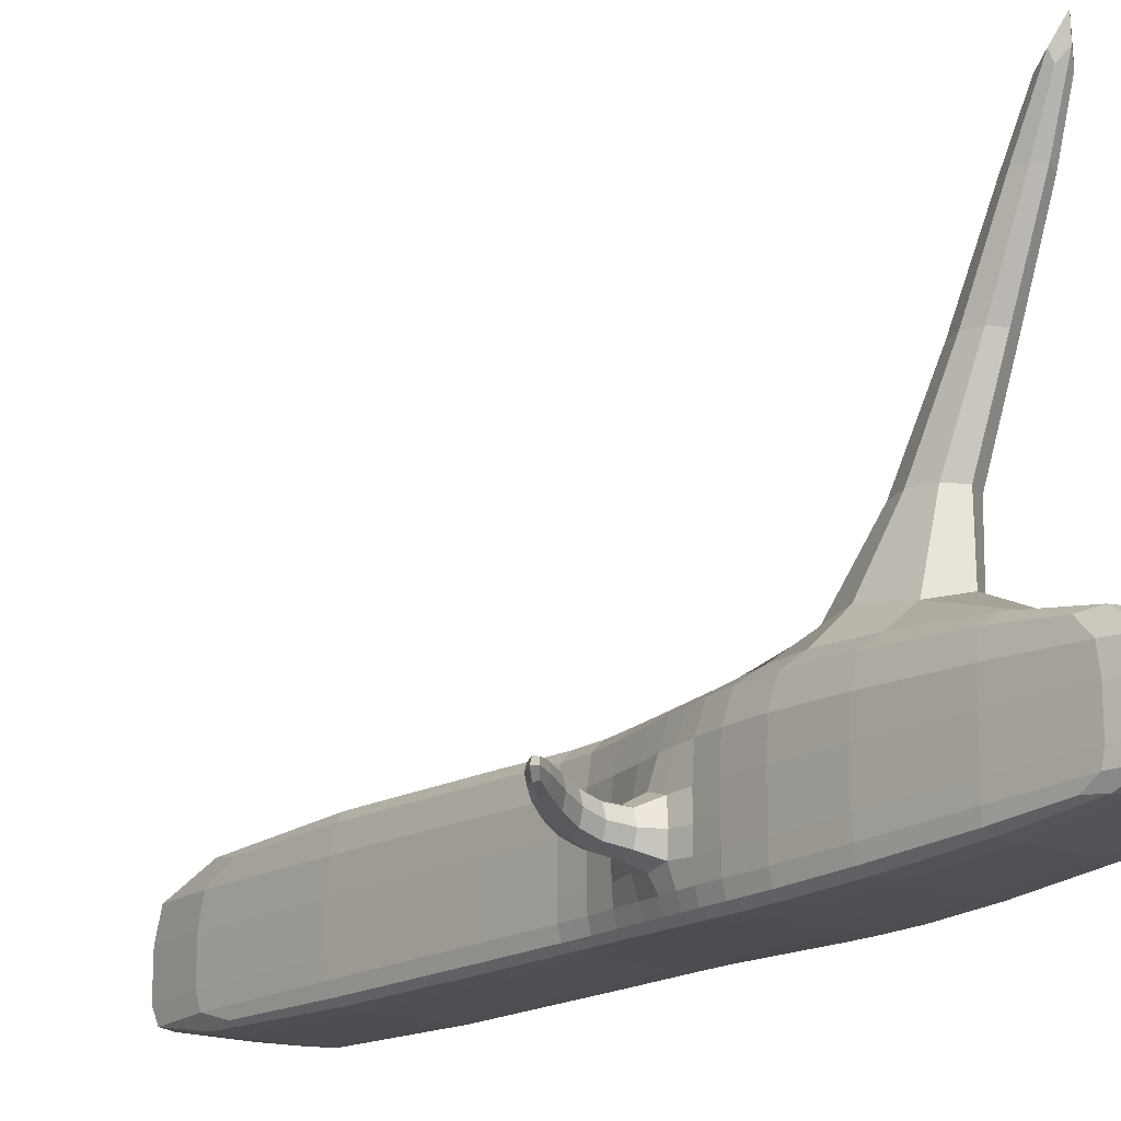
<metadata>
{"format":"obj","ext":"obj","renderer":"f3d","projection":"perspective","resolution":1024,"background":"white","views":[{"elev":-17.5,"azim":141.6,"up":"+Z"}]}
</metadata>
<code>
o Cube
v 0.6705 5.643 -0.7021
v 0.7447 -4.939 -0.8292
v 0.6589 5.651 0.6046
v 0.7447 -4.939 0.7095
v -0.6737 5.643 -0.7021
v -0.8841 -4.939 -0.8292
v -0.6678 5.65 0.6046
v -0.8841 -4.939 0.7095
v 0.5319 0.09869 -0.8022
v -1.06 0.1046 0.7293
v 0.5281 0.1053 0.7293
v -1.062 0.09869 -0.8022
v -0.7969 3.589 0.7797
v 0.8147 3.558 -0.8577
v 0.7761 3.592 0.7797
v -0.8167 3.558 -0.8577
v 0.8362 2.122 -0.8892
v 0.7918 2.19 0.8083
v -0.8623 2.122 -0.8892
v -0.8396 2.182 0.8083
v 0.4042 -5.443 -0.8762
v 0.3309 5.937 0.6566
v 0.4042 -5.443 0.795
v 0.3579 5.912 -0.7184
v 0.1612 0.09869 -0.8751
v 0.1477 0.131 0.8751
v 0.4354 3.558 -0.9357
v 0.2525 3.731 1.243
v 0.2422 2.576 1.268
v 0.4413 2.122 -0.97
v -0.5042 -5.443 -0.8762
v -0.358 5.936 0.6566
v -0.6943 0.1289 0.8751
v -0.4635 3.718 1.243
v -0.4809 2.55 1.268
v -0.5042 -5.443 0.795
v -0.3661 5.912 -0.7184
v -0.6984 0.09869 -0.8751
v -0.4442 3.558 -0.9357
v -0.4745 2.122 -0.97
v -0.07258 5.061 5.301
v -0.07258 4.829 5.301
v -0.273 5.075 5.301
v -0.273 4.84 5.301
v -0.1491 3.698 3.447
v -0.5274 3.693 3.447
v -0.5274 4.136 3.447
v -0.1491 4.135 3.447
v 0.5724 -1.347 -0.8138
v 0.5724 -1.347 0.7398
v -1.036 -1.347 -0.8138
v -1.036 -1.347 0.7398
v 0.1985 -1.347 0.8877
v 0.1985 -1.347 -0.8877
v -0.6686 -1.347 -0.8877
v -0.6686 -1.347 0.8877
v 0.6602 0.9173 -0.8389
v 0.639 0.9535 0.7626
v -0.978 0.9173 -0.8389
v -0.9672 0.9497 0.7626
v 0.2793 0.9173 -0.9151
v 0.2051 1.095 0.9151
v -0.604 0.9173 -0.9151
v -0.5818 1.083 0.9151
v -0.8928 1.554 0.7893
v 0.7629 1.501 -0.8682
v 0.7281 1.56 0.7893
v -0.9105 1.501 -0.8682
v 0.3738 1.501 -0.9471
v 0.2523 1.791 0.9471
v -0.5285 1.501 -0.9471
v -0.4922 1.773 0.9471
v -0.8883 -5.443 0.07979
v 0.6722 5.912 0.06502
v -0.6746 5.912 0.06502
v 0.7954 -5.443 0.07979
v 0.5763 0.09869 0.07293
v -1.105 0.09869 0.07293
v 0.8602 3.558 0.07798
v -0.8604 3.558 0.07798
v -0.9079 2.122 0.08083
v 0.8835 2.122 0.08083
v 0.4547 -6.449 0.08121
v 0.3385 6.449 0.06177
v -0.4637 -6.449 0.08121
v -0.3466 6.449 0.06177
v -1.079 -1.347 0.07398
v 0.6172 -1.347 0.07398
v 0.7893 0.9265 0.05518
v -1.022 0.9173 0.07626
v 0.8888 1.487 0.05655
v -0.9554 1.501 0.07893
v -0.6746 5.912 -0.3901
v 0.7954 -5.443 -0.4787
v -1.105 0.09869 -0.4376
v -0.8604 3.558 -0.4678
v -0.9079 2.122 -0.485
v -1.079 -1.347 -0.4439
v -1.022 0.9173 -0.4576
v -0.9554 1.501 -0.4736
v -0.8883 -5.443 -0.4787
v 0.6722 5.912 -0.3901
v 0.5763 0.09869 -0.4376
v 0.8602 3.558 -0.4678
v 0.8835 2.122 -0.485
v 0.4547 -6.449 -0.4873
v 0.3385 6.449 -0.3707
v -0.4637 -6.449 -0.4873
v -0.3466 6.449 -0.3707
v 0.6172 -1.347 -0.4439
v 0.7893 0.9265 -0.4585
v 0.8888 1.487 -0.4733
v 1.369 1.018 -0.36
v 1.369 1.018 -0.05119
v 1.428 1.351 -0.3669
v 1.428 1.351 -0.05348
v 1.944 1.253 -0.2494
v 1.944 1.253 0.04151
v 2.003 1.576 -0.2559
v 2.003 1.576 0.03936
v 2.499 1.771 -0.1685
v 2.499 1.771 0.009792
v 2.543 1.99 -0.1721
v 2.543 1.99 0.008102
v -0.8876 -5.356 0.4569
v -0.7731 -5.356 -0.8681
v 0.6779 -3.355 -0.8381
v -0.7321 4.792 0.7066
v 0.6779 -3.355 0.7543
v -0.9598 -3.355 -0.8381
v -0.5708 5.88 0.6479
v 0.6701 5.867 0.377
v 0.6688 -5.356 0.7803
v -0.6745 5.866 -0.5762
v 0.5759 5.866 -0.7157
v 0.7867 -5.356 -0.7014
v 0.5892 0.5022 -0.8186
v -1.07 -0.3085 0.7263
v 0.5773 0.5224 0.7441
v -1.025 0.5022 -0.8186
v 0.419 0.09869 -0.866
v 0.5703 0.09952 0.4284
v -1.1 0.09869 -0.6472
v -0.9476 0.1165 0.8569
v -0.8263 2.718 0.8076
v 0.7418 4.777 -0.7835
v 0.7182 4.794 0.7066
v -0.7441 4.777 -0.7835
v 0.6992 3.558 -0.926
v 0.8497 3.563 0.4581
v -0.855 3.558 -0.692
v -0.6614 3.65 0.9479
v 0.8445 2.67 -0.8884
v 0.7994 2.724 0.8076
v -0.8494 2.67 -0.8884
v -0.8622 1.827 0.8002
v -0.6939 2.316 0.9805
v -0.9022 2.122 -0.7174
v 0.8721 2.13 0.4749
v 0.7159 2.122 -0.9599
v 0.6688 -5.356 -0.8681
v 0.5538 5.882 0.6479
v -0.05065 -5.443 0.795
v -0.004638 5.912 -0.7184
v -0.2692 0.09869 -0.8751
v 0.4081 0.1184 0.8569
v -0.005056 3.558 -0.9357
v 0.5881 3.66 0.9479
v 0.589 2.337 0.9805
v -0.0173 2.122 -0.97
v 0.2139 0.5022 -0.893
v 0.1726 0.6011 0.893
v 0.3228 3.058 1.359
v 0.4506 2.67 -0.9691
v 0.3026 -3.42 0.9027
v 0.3026 -3.42 -0.9129
v 0.3966 4.812 -0.8502
v 0.4484 -6.324 0.475
v 0.3109 4.896 0.8742
v 0.3376 6.385 0.3678
v -0.05065 -5.443 -0.8762
v -0.01552 5.94 0.6566
v -0.2747 0.1346 0.8751
v -0.1235 3.969 1.325
v -0.1427 2.528 1.358
v -0.7731 -5.356 0.7803
v -0.5813 5.866 -0.7157
v -0.9528 0.09869 -0.866
v -0.7045 3.558 -0.926
v -0.7456 2.122 -0.9599
v -0.4688 -6.324 0.475
v -0.4052 4.812 -0.8502
v -0.5853 -3.42 -0.9129
v -0.4626 2.67 -0.9691
v -0.6562 0.5022 -0.893
v -0.6439 0.5946 0.893
v -0.5713 3.035 1.359
v -0.5853 -3.42 0.9027
v -0.3873 4.891 0.8742
v -0.348 6.385 0.3678
v -0.03314 5.026 5.437
v -0.151 5.172 5.437
v -0.151 4.897 5.437
v -0.2689 5.043 5.437
v -0.1224 4.362 4.605
v -0.5015 3.102 2.25
v -0.4998 3.697 2.247
v -0.1224 4.699 4.605
v -0.02169 3.12 2.25
v -0.4138 4.369 4.605
v -0.4138 4.711 4.605
v -0.02038 3.706 2.247
v -0.3382 4.218 3.447
v -0.07816 3.917 3.447
v -0.5983 3.914 3.447
v -0.3382 3.613 3.447
v 0.5206 -0.3093 -0.7989
v 0.5201 -0.3084 0.7263
v -1.07 -0.3093 -0.7989
v -0.9598 -3.355 0.7543
v 0.1491 -0.3052 0.8716
v 0.1507 -0.3093 -0.8716
v -0.7067 -0.3093 -0.8716
v -0.7062 -0.3055 0.8716
v -0.2357 -1.347 0.8877
v -0.9252 -1.347 -0.8785
v -0.2357 -1.347 -0.8877
v 0.4585 -1.347 0.8692
v -0.9252 -1.347 0.8692
v -1.073 -1.347 -0.6566
v 0.6116 -1.347 0.4346
v 0.4585 -1.347 -0.8785
v 0.7171 1.24 -0.8551
v 0.6883 1.289 0.7774
v -0.9407 1.24 -0.8551
v -1.019 0.5203 0.7441
v 0.3316 1.24 -0.9328
v 0.2312 1.48 0.9328
v -0.5622 1.24 -0.9328
v -0.5322 1.465 0.9328
v -0.1929 1.115 0.9151
v -0.8654 0.9173 -0.9056
v 0.4844 1.026 0.8961
v -0.163 0.9173 -0.9151
v 0.5442 0.9173 -0.9056
v 0.7061 0.9228 0.4474
v -1.016 0.9173 -0.6768
v -0.8369 1.015 0.8961
v -0.926 1.284 0.7774
v 0.8051 1.766 -0.8803
v 0.7647 1.834 0.8002
v -0.8828 1.766 -0.8803
v 0.4126 1.766 -0.9603
v 0.2674 2.108 0.991
v -0.4974 1.766 -0.9603
v -0.461 2.086 0.991
v -0.127 1.824 0.9471
v -0.7955 1.501 -0.9373
v 0.5465 1.678 0.9274
v -0.07801 1.501 -0.9471
v 0.6443 1.501 -0.9373
v 0.8075 1.507 0.4629
v -0.9498 1.501 -0.7005
v -0.7488 1.661 0.9274
v -0.8883 -5.443 -0.2294
v 0.6722 5.912 -0.1869
v -0.6736 5.867 0.377
v 0.7867 -5.356 0.4569
v 0.5763 0.09869 -0.2097
v -1.1 0.09943 0.4284
v 0.8602 3.558 -0.2242
v -0.8525 3.562 0.4581
v -0.8993 2.129 0.4749
v 0.8835 2.122 -0.2324
v 0.4547 -6.449 -0.2335
v 0.3385 6.449 -0.1776
v -0.4637 -6.449 -0.2335
v -0.3466 6.449 -0.1776
v -1.073 -1.347 0.4346
v 0.6172 -1.347 -0.2127
v 0.7985 0.8379 -0.2223
v -1.015 0.9213 0.448
v 0.9247 1.549 -0.2318
v -0.9476 1.508 0.4637
v -0.9851 1.24 0.07774
v 0.8675 1.226 0.1346
v -1.068 0.5022 0.07441
v 0.6424 0.5015 0.07216
v 0.7255 -3.42 0.07692
v -0.9998 -3.42 0.07692
v -0.004534 6.449 0.06177
v -0.74 -6.324 0.08104
v 0.5487 6.382 0.06218
v -0.005161 -6.449 0.08121
v 0.8606 1.766 0.07762
v -0.9281 1.766 0.08002
v -0.8948 2.67 0.08076
v 0.8917 2.67 0.08076
v -1.112 -0.3093 0.07263
v 0.5649 -0.3093 0.07263
v 0.7794 4.812 0.0715
v 0.7233 -6.324 0.08104
v -0.7803 4.812 0.0715
v -0.5541 6.382 0.06218
v -0.6746 5.912 -0.1869
v 0.7954 -5.443 -0.2294
v -1.105 0.09869 -0.2097
v -0.8604 3.558 -0.2242
v -0.9079 2.122 -0.2324
v -1.079 -1.347 -0.2127
v -1.022 0.9173 -0.2192
v -0.9554 1.501 -0.2269
v -0.8876 -5.356 -0.7014
v 0.6719 5.866 -0.5762
v 0.5708 0.09869 -0.6472
v 0.8545 3.558 -0.692
v 0.8776 2.122 -0.7174
v 0.4484 -6.324 -0.7186
v 0.3409 6.382 -0.5531
v -0.4688 -6.324 -0.7186
v -0.349 6.382 -0.5531
v 0.6116 -1.347 -0.6566
v 0.7088 0.9183 -0.6785
v 0.8118 1.5 -0.7021
v -0.5541 6.382 -0.3731
v 0.7233 -6.324 -0.4862
v 0.7794 4.812 -0.429
v 0.5649 -0.3093 -0.4358
v 0.8917 2.67 -0.4846
v 0.8606 1.766 -0.4802
v -0.005161 -6.449 -0.4873
v 0.5487 6.382 -0.3731
v -0.74 -6.324 -0.4862
v -0.004534 6.449 -0.3707
v 0.7255 -3.42 -0.4615
v 0.6424 0.5015 -0.4465
v 0.8675 1.226 -0.5281
v -0.9851 1.24 -0.4664
v -1.068 0.5022 -0.4465
v -0.9998 -3.42 -0.4615
v -0.9281 1.766 -0.4801
v -0.8948 2.67 -0.4846
v -1.112 -0.3093 -0.4358
v -0.7803 4.812 -0.429
v 1.358 0.9551 -0.2048
v 1.439 1.414 -0.211
v 1.399 1.184 0.006002
v 1.399 1.184 -0.4218
v 1.07 1.015 -0.0597
v 1.134 1.372 -0.06176
v 1.134 1.372 -0.3976
v 1.07 1.015 -0.39
v 1.933 1.192 -0.1032
v 2.014 1.637 -0.1091
v 1.974 1.415 0.09539
v 1.974 1.415 -0.3076
v 1.707 1.412 -0.3149
v 1.648 1.08 -0.308
v 1.707 1.412 -0.003702
v 1.648 1.08 -0.001432
v 2.537 1.789 -0.0791
v 2.591 2.053 -0.08223
v 2.564 1.921 0.02581
v 2.564 1.921 -0.1871
v 2.275 1.537 0.04192
v 2.331 1.828 0.04002
v 2.275 1.537 -0.2059
v 2.331 1.828 -0.2114
v -0.5559 6.319 0.3679
v -0.6125 4.847 0.8315
v -0.7761 4.803 -0.6341
v 0.7161 -6.202 0.4714
v 0.772 4.805 0.4186
v 0.6371 4.803 -0.8422
v 0.4079 -0.3093 -0.8625
v 0.5593 -0.3091 0.4267
v -1.107 -0.3093 -0.6446
v -0.9599 -0.307 0.8534
v 0.7245 2.67 -0.959
v 0.8802 2.677 0.4745
v -0.8891 2.67 -0.7168
v -0.6897 2.829 0.9946
v -0.7137 1.951 0.9458
v -0.9224 1.766 -0.7102
v 0.8426 1.774 0.4695
v 0.6855 1.766 -0.9503
v -0.0431 1.766 -0.9603
v 0.5713 1.971 0.9458
v 0.6 2.846 0.9946
v -0.006666 2.67 -0.9691
v 0.4065 -0.3068 0.8534
v -0.2786 -0.3093 -0.8716
v -0.004847 4.812 -0.8502
v -0.01085 -6.324 0.475
v 0.5709 4.852 0.8315
v 0.549 6.32 0.3679
v -0.7438 -6.202 0.4714
v -0.6425 4.803 -0.8422
v -0.9605 -0.3093 -0.8625
v -0.733 2.67 -0.959
v -0.7668 1.766 -0.9503
v -0.1072 2.141 1.006
v -0.2659 4.311 4.618
v -0.2793 -0.3048 0.8716
v -0.0451 4.924 0.8884
v -0.005906 6.386 0.3678
v -0.1054 5.21 5.721
v -0.4655 4.551 4.618
v -0.06637 4.537 4.618
v -0.2659 4.776 4.618
v -0.2612 3.821 2.252
v 0.06488 3.406 2.255
v -0.5877 3.388 2.255
v -0.2635 3.015 2.256
v -0.142 -3.42 0.9027
v -0.848 -3.404 -0.9034
v -0.142 -3.42 -0.9129
v 0.5672 -3.404 0.884
v -0.848 -3.404 0.884
v -0.9951 -3.404 -0.6811
v 0.7191 -3.404 0.449
v 0.5672 -3.404 -0.9034
v -0.2385 0.6122 0.893
v -0.9138 0.5022 -0.8837
v 0.4416 0.5626 0.8744
v -0.2218 0.5022 -0.893
v 0.4748 0.5022 -0.8837
v 0.6286 0.5051 0.4366
v -1.063 0.5022 -0.6604
v -0.8979 0.5567 0.8744
v -0.1564 1.507 0.9328
v -0.8267 1.24 -0.9231
v 0.5188 1.387 0.9134
v -0.116 1.24 -0.9328
v 0.5996 1.24 -0.9231
v 0.7661 1.245 0.462
v -0.9796 1.24 -0.6899
v -0.7881 1.373 0.9134
v -0.9777 1.246 0.4567
v 1.104 1.195 0.00201
v -1.062 0.5045 0.4372
v 0.6452 0.4944 -0.2144
v 0.7255 -3.42 -0.2211
v -0.9951 -3.404 0.449
v -0.004534 6.449 -0.1776
v -0.74 -6.324 -0.233
v 0.5487 6.382 -0.1788
v -0.005161 -6.449 -0.2335
v 0.8654 1.771 -0.2308
v -0.9198 1.774 0.4701
v -0.8862 2.676 0.4745
v 0.8917 2.67 -0.2322
v -1.107 -0.3092 0.4267
v 0.5649 -0.3093 -0.2088
v 0.7794 4.812 -0.2055
v 0.7233 -6.324 -0.233
v -0.7745 4.805 0.4186
v -0.5541 6.382 -0.1788
v -0.5572 6.318 -0.5555
v 0.7161 -6.202 -0.7158
v 0.775 4.803 -0.6341
v 0.5593 -0.3093 -0.6446
v 0.8858 2.67 -0.7168
v 0.8477 1.766 -0.7102
v -0.01085 -6.324 -0.7186
v 0.5518 6.318 -0.5555
v -0.7438 -6.202 -0.7158
v -0.004547 6.382 -0.5531
v 0.7191 -3.404 -0.6811
v 0.6301 0.5026 -0.6604
v 0.7697 1.239 -0.6964
v -0.9851 1.24 -0.2235
v -1.068 0.5022 -0.2139
v -0.9998 -3.42 -0.2211
v -0.9281 1.766 -0.2301
v -0.8948 2.67 -0.2322
v -1.112 -0.3093 -0.2088
v -0.7803 4.812 -0.2055
v 1.678 1.246 -0.3694
v 1.104 1.195 -0.4538
v 1.147 1.436 -0.2324
v 1.06 0.9475 -0.2257
v 2.307 1.686 0.0873
v 1.718 1.474 -0.1601
v 1.678 1.246 0.05535
v 1.637 1.017 -0.1539
v 2.656 2.007 -0.08066
v 2.268 1.486 -0.08133
v 2.307 1.686 -0.255
v 2.346 1.886 -0.08636
f 86 304 369 200
f 304 75 267 369
f 369 267 7 131
f 200 369 131 32
f 34 199 370 152
f 199 32 131 370
f 370 131 7 128
f 152 370 128 13
f 96 344 371 151
f 344 93 134 371
f 371 134 5 148
f 151 371 148 16
f 83 302 372 178
f 302 76 268 372
f 372 268 4 133
f 178 372 133 23
f 79 301 373 150
f 301 74 132 373
f 373 132 3 147
f 150 373 147 15
f 27 177 374 149
f 177 24 135 374
f 374 135 1 146
f 149 374 146 14
f 54 222 375 232
f 222 25 141 375
f 375 141 9 217
f 232 375 217 49
f 88 300 376 231
f 300 77 142 376
f 376 142 11 218
f 231 376 218 50
f 98 343 377 230
f 343 95 143 377
f 377 143 12 219
f 230 377 219 51
f 56 224 378 229
f 224 33 144 378
f 378 144 10 138
f 229 378 138 52
f 30 174 379 160
f 174 27 149 379
f 379 149 14 153
f 160 379 153 17
f 82 298 380 159
f 298 79 150 380
f 380 150 15 154
f 159 380 154 18
f 97 342 381 158
f 342 96 151 381
f 381 151 16 155
f 158 381 155 19
f 35 197 382 157
f 197 34 152 382
f 382 152 13 145
f 157 382 145 20
f 72 256 383 264
f 256 35 157 383
f 383 157 20 156
f 264 383 156 65
f 100 341 384 263
f 341 97 158 384
f 384 158 19 252
f 263 384 252 68
f 91 295 385 262
f 295 82 159 385
f 385 159 18 251
f 262 385 251 67
f 69 253 386 261
f 253 30 160 386
f 386 160 17 250
f 261 386 250 66
f 71 255 387 260
f 255 40 170 387
f 387 170 30 253
f 260 387 253 69
f 67 251 388 259
f 251 18 169 388
f 388 169 29 254
f 259 388 254 70
f 18 154 389 169
f 154 15 168 389
f 389 168 28 173
f 169 389 173 29
f 40 194 390 170
f 194 39 167 390
f 390 167 27 174
f 170 390 174 30
f 50 218 391 228
f 218 11 166 391
f 391 166 26 221
f 228 391 221 53
f 55 223 392 227
f 223 38 165 392
f 392 165 25 222
f 227 392 222 54
f 39 192 393 167
f 192 37 164 393
f 393 164 24 177
f 167 393 177 27
f 85 294 394 191
f 294 83 178 394
f 394 178 23 163
f 191 394 163 36
f 15 147 395 168
f 147 3 162 395
f 395 162 22 179
f 168 395 179 28
f 74 293 396 132
f 293 84 180 396
f 396 180 22 162
f 132 396 162 3
f 73 292 397 125
f 292 85 191 397
f 397 191 36 186
f 125 397 186 8
f 16 148 398 189
f 148 5 187 398
f 398 187 37 192
f 189 398 192 39
f 51 219 399 226
f 219 12 188 399
f 399 188 38 223
f 226 399 223 55
f 19 155 400 190
f 155 16 189 400
f 400 189 39 194
f 190 400 194 40
f 68 252 401 258
f 252 19 190 401
f 401 190 40 255
f 258 401 255 71
f 70 254 402 257
f 254 29 185 402
f 402 185 35 256
f 257 402 256 72
f 46 216 403 210
f 216 45 205 403
f 403 205 42 203
f 210 403 203 44
f 53 221 404 225
f 221 26 183 404
f 404 183 33 224
f 225 404 224 56
f 28 179 405 184
f 179 22 182 405
f 405 182 32 199
f 184 405 199 34
f 84 291 406 180
f 291 86 200 406
f 406 200 32 182
f 180 406 182 22
f 42 201 407 203
f 201 41 202 407
f 407 202 43 204
f 203 407 204 44
f 47 215 408 211
f 215 46 210 408
f 408 210 44 204
f 211 408 204 43
f 45 214 409 205
f 214 48 208 409
f 409 208 41 201
f 205 409 201 42
f 48 213 410 208
f 213 47 211 410
f 410 211 43 202
f 208 410 202 41
f 28 184 411 212
f 184 34 207 411
f 411 207 47 213
f 212 411 213 48
f 29 173 412 209
f 173 28 212 412
f 412 212 48 214
f 209 412 214 45
f 34 197 413 207
f 197 35 206 413
f 413 206 46 215
f 207 413 215 47
f 35 185 414 206
f 185 29 209 414
f 414 209 45 216
f 206 414 216 46
f 23 175 415 163
f 175 53 225 415
f 415 225 56 198
f 163 415 198 36
f 6 130 416 126
f 130 51 226 416
f 416 226 55 193
f 126 416 193 31
f 31 193 417 181
f 193 55 227 417
f 417 227 54 176
f 181 417 176 21
f 4 129 418 133
f 129 50 228 418
f 418 228 53 175
f 133 418 175 23
f 36 198 419 186
f 198 56 229 419
f 419 229 52 220
f 186 419 220 8
f 101 340 420 313
f 340 98 230 420
f 420 230 51 130
f 313 420 130 6
f 76 289 421 268
f 289 88 231 421
f 421 231 50 129
f 268 421 129 4
f 21 176 422 161
f 176 54 232 422
f 422 232 49 127
f 161 422 127 2
f 26 172 423 183
f 172 62 241 423
f 423 241 64 196
f 183 423 196 33
f 12 140 424 188
f 140 59 242 424
f 424 242 63 195
f 188 424 195 38
f 11 139 425 166
f 139 58 243 425
f 425 243 62 172
f 166 425 172 26
f 38 195 426 165
f 195 63 244 426
f 426 244 61 171
f 165 426 171 25
f 25 171 427 141
f 171 61 245 427
f 427 245 57 137
f 141 427 137 9
f 77 288 428 142
f 288 89 246 428
f 428 246 58 139
f 142 428 139 11
f 95 339 429 143
f 339 99 247 429
f 429 247 59 140
f 143 429 140 12
f 33 196 430 144
f 196 64 248 430
f 430 248 60 236
f 144 430 236 10
f 62 238 431 241
f 238 70 257 431
f 431 257 72 240
f 241 431 240 64
f 59 235 432 242
f 235 68 258 432
f 432 258 71 239
f 242 432 239 63
f 58 234 433 243
f 234 67 259 433
f 433 259 70 238
f 243 433 238 62
f 63 239 434 244
f 239 71 260 434
f 434 260 69 237
f 244 434 237 61
f 61 237 435 245
f 237 69 261 435
f 435 261 66 233
f 245 435 233 57
f 89 286 436 246
f 286 91 262 436
f 436 262 67 234
f 246 436 234 58
f 99 338 437 247
f 338 100 263 437
f 437 263 68 235
f 247 437 235 59
f 64 240 438 248
f 240 72 264 438
f 438 264 65 249
f 248 438 249 60
f 60 249 439 282
f 249 65 284 439
f 439 284 92 285
f 282 439 285 90
f 91 286 440 350
f 286 89 349 440
f 440 349 114 347
f 350 440 347 116
f 10 236 441 270
f 236 60 282 441
f 441 282 90 287
f 270 441 287 78
f 103 336 442 269
f 336 111 281 442
f 442 281 89 288
f 269 442 288 77
f 94 335 443 306
f 335 110 280 443
f 443 280 88 289
f 306 443 289 76
f 8 220 444 125
f 220 52 279 444
f 444 279 87 290
f 125 444 290 73
f 107 334 445 276
f 334 109 278 445
f 445 278 86 291
f 276 445 291 84
f 101 333 446 265
f 333 108 277 446
f 446 277 85 292
f 265 446 292 73
f 102 332 447 266
f 332 107 276 447
f 447 276 84 293
f 266 447 293 74
f 108 331 448 277
f 331 106 275 448
f 448 275 83 294
f 277 448 294 85
f 112 330 449 283
f 330 105 274 449
f 449 274 82 295
f 283 449 295 91
f 65 156 450 284
f 156 20 273 450
f 450 273 81 296
f 284 450 296 92
f 20 145 451 273
f 145 13 272 451
f 451 272 80 297
f 273 451 297 81
f 105 329 452 274
f 329 104 271 452
f 452 271 79 298
f 274 452 298 82
f 52 138 453 279
f 138 10 270 453
f 453 270 78 299
f 279 453 299 87
f 110 328 454 280
f 328 103 269 454
f 454 269 77 300
f 280 454 300 88
f 104 327 455 271
f 327 102 266 455
f 455 266 74 301
f 271 455 301 79
f 106 326 456 275
f 326 94 306 456
f 456 306 76 302
f 275 456 302 83
f 13 128 457 272
f 128 7 267 457
f 457 267 75 303
f 272 457 303 80
f 109 325 458 278
f 325 93 305 458
f 458 305 75 304
f 278 458 304 86
f 37 187 459 321
f 187 5 134 459
f 459 134 93 325
f 321 459 325 109
f 21 161 460 318
f 161 2 136 460
f 460 136 94 326
f 318 460 326 106
f 14 146 461 316
f 146 1 314 461
f 461 314 102 327
f 316 461 327 104
f 49 217 462 322
f 217 9 315 462
f 462 315 103 328
f 322 462 328 110
f 17 153 463 317
f 153 14 316 463
f 463 316 104 329
f 317 463 329 105
f 66 250 464 324
f 250 17 317 464
f 464 317 105 330
f 324 464 330 112
f 31 181 465 320
f 181 21 318 465
f 465 318 106 331
f 320 465 331 108
f 1 135 466 314
f 135 24 319 466
f 466 319 107 332
f 314 466 332 102
f 6 126 467 313
f 126 31 320 467
f 467 320 108 333
f 313 467 333 101
f 24 164 468 319
f 164 37 321 468
f 468 321 109 334
f 319 468 334 107
f 2 127 469 136
f 127 49 322 469
f 469 322 110 335
f 136 469 335 94
f 9 137 470 315
f 137 57 323 470
f 470 323 111 336
f 315 470 336 103
f 57 233 471 323
f 233 66 324 471
f 471 324 112 337
f 323 471 337 111
f 90 285 472 311
f 285 92 312 472
f 472 312 100 338
f 311 472 338 99
f 78 287 473 307
f 287 90 311 473
f 473 311 99 339
f 307 473 339 95
f 73 290 474 265
f 290 87 310 474
f 474 310 98 340
f 265 474 340 101
f 92 296 475 312
f 296 81 309 475
f 475 309 97 341
f 312 475 341 100
f 81 297 476 309
f 297 80 308 476
f 476 308 96 342
f 309 476 342 97
f 87 299 477 310
f 299 78 307 477
f 477 307 95 343
f 310 477 343 98
f 80 303 478 308
f 303 75 305 478
f 478 305 93 344
f 308 478 344 96
f 113 348 479 358
f 348 115 357 479
f 479 357 119 356
f 358 479 356 117
f 111 337 480 352
f 337 112 351 480
f 480 351 115 348
f 352 480 348 113
f 112 283 481 351
f 283 91 350 481
f 481 350 116 346
f 351 481 346 115
f 89 281 482 349
f 281 111 352 482
f 482 352 113 345
f 349 482 345 114
f 120 355 483 366
f 355 118 365 483
f 483 365 122 363
f 366 483 363 124
f 115 346 484 357
f 346 116 359 484
f 484 359 120 354
f 357 484 354 119
f 116 347 485 359
f 347 114 360 485
f 485 360 118 355
f 359 485 355 120
f 114 345 486 360
f 345 113 358 486
f 486 358 117 353
f 360 486 353 118
f 121 364 487 361
f 364 123 362 487
f 487 362 124 363
f 361 487 363 122
f 118 353 488 365
f 353 117 367 488
f 488 367 121 361
f 365 488 361 122
f 117 356 489 367
f 356 119 368 489
f 489 368 123 364
f 367 489 364 121
f 119 354 490 368
f 354 120 366 490
f 490 366 124 362
f 368 490 362 123

</code>
